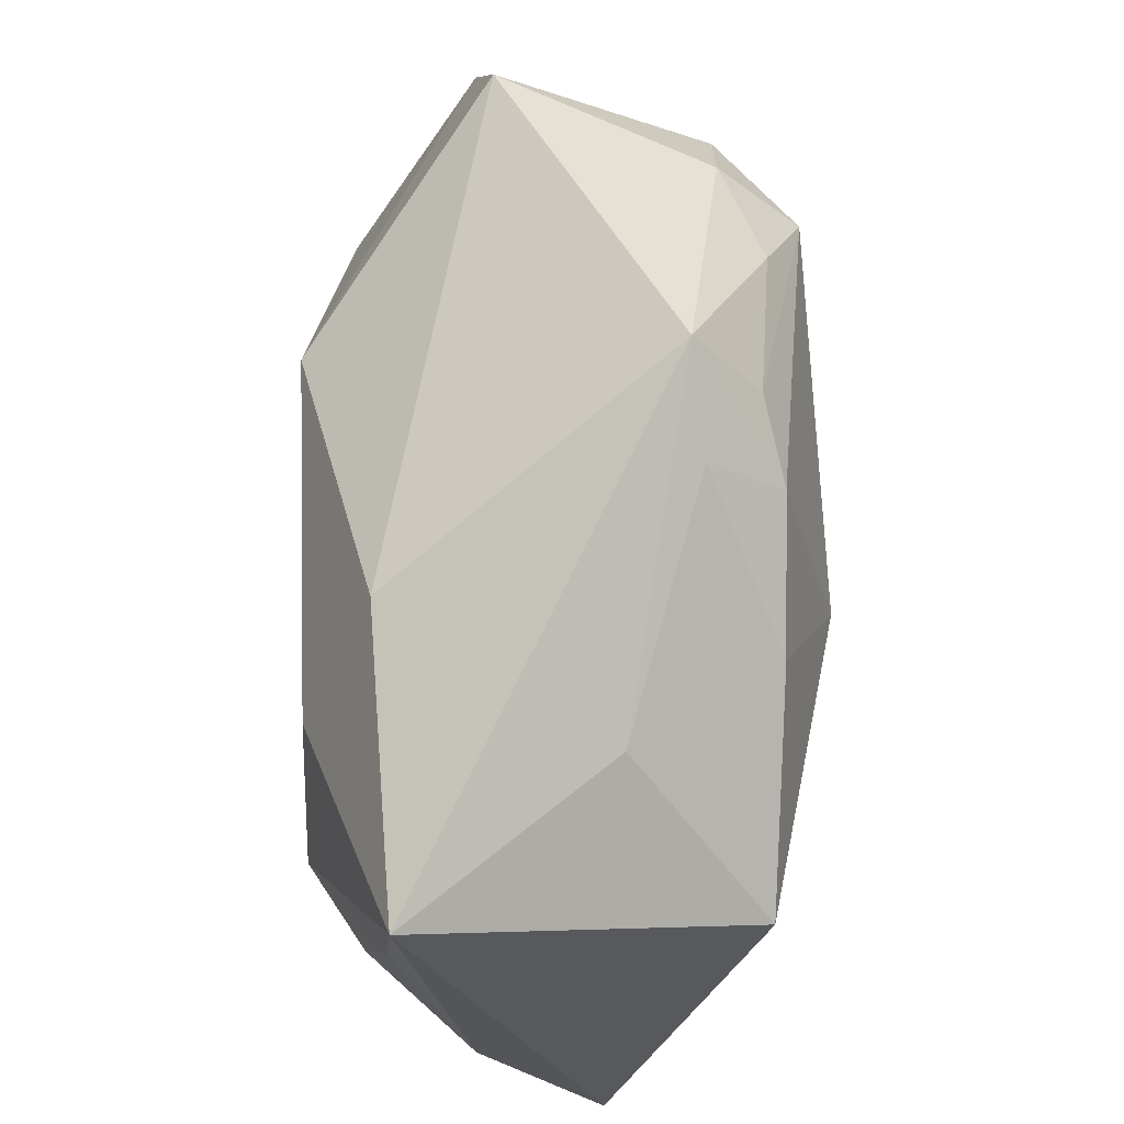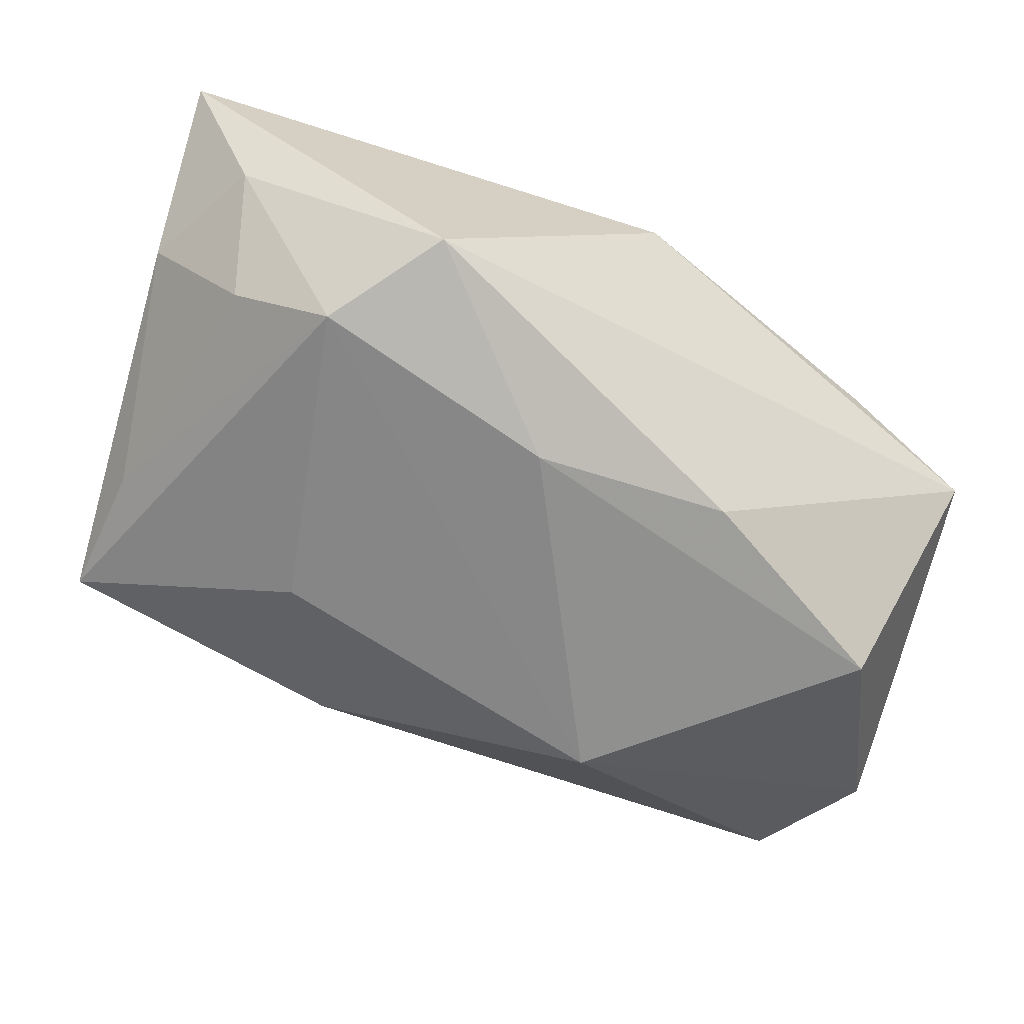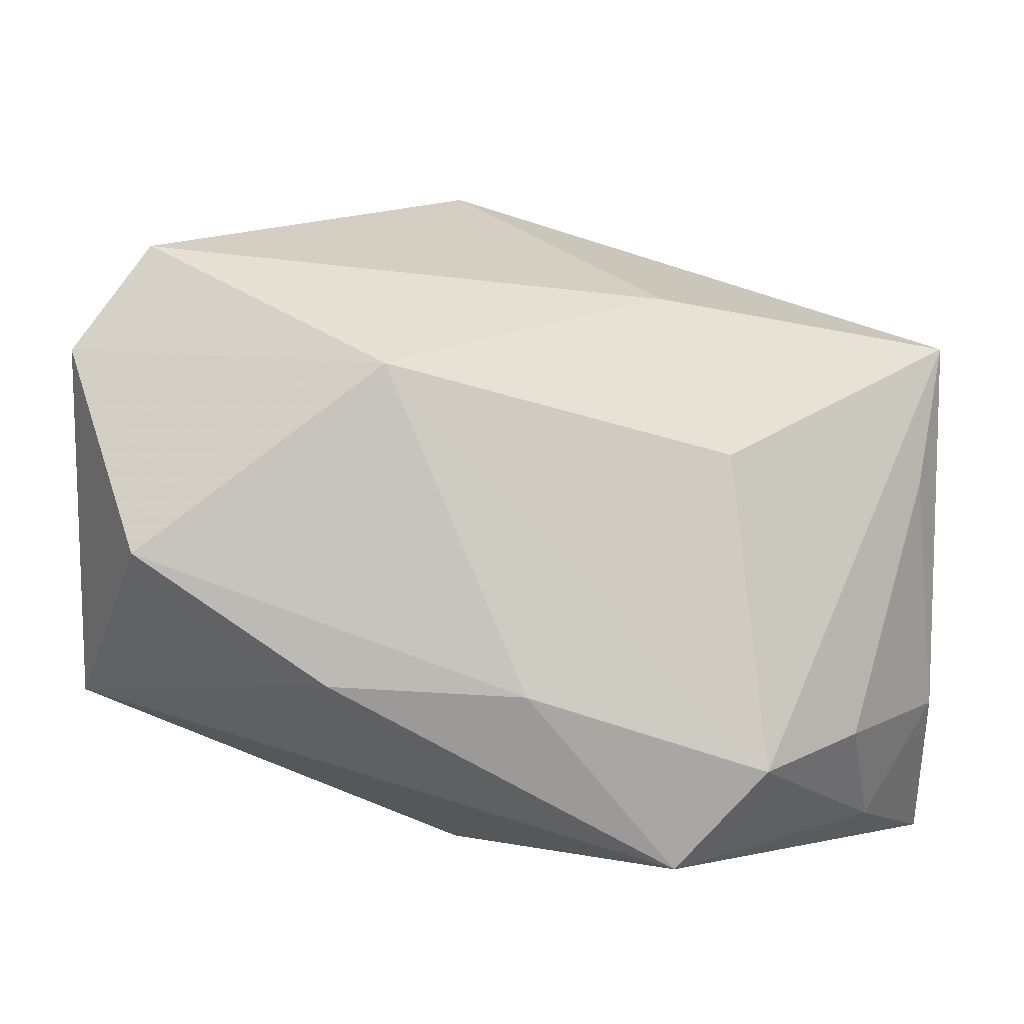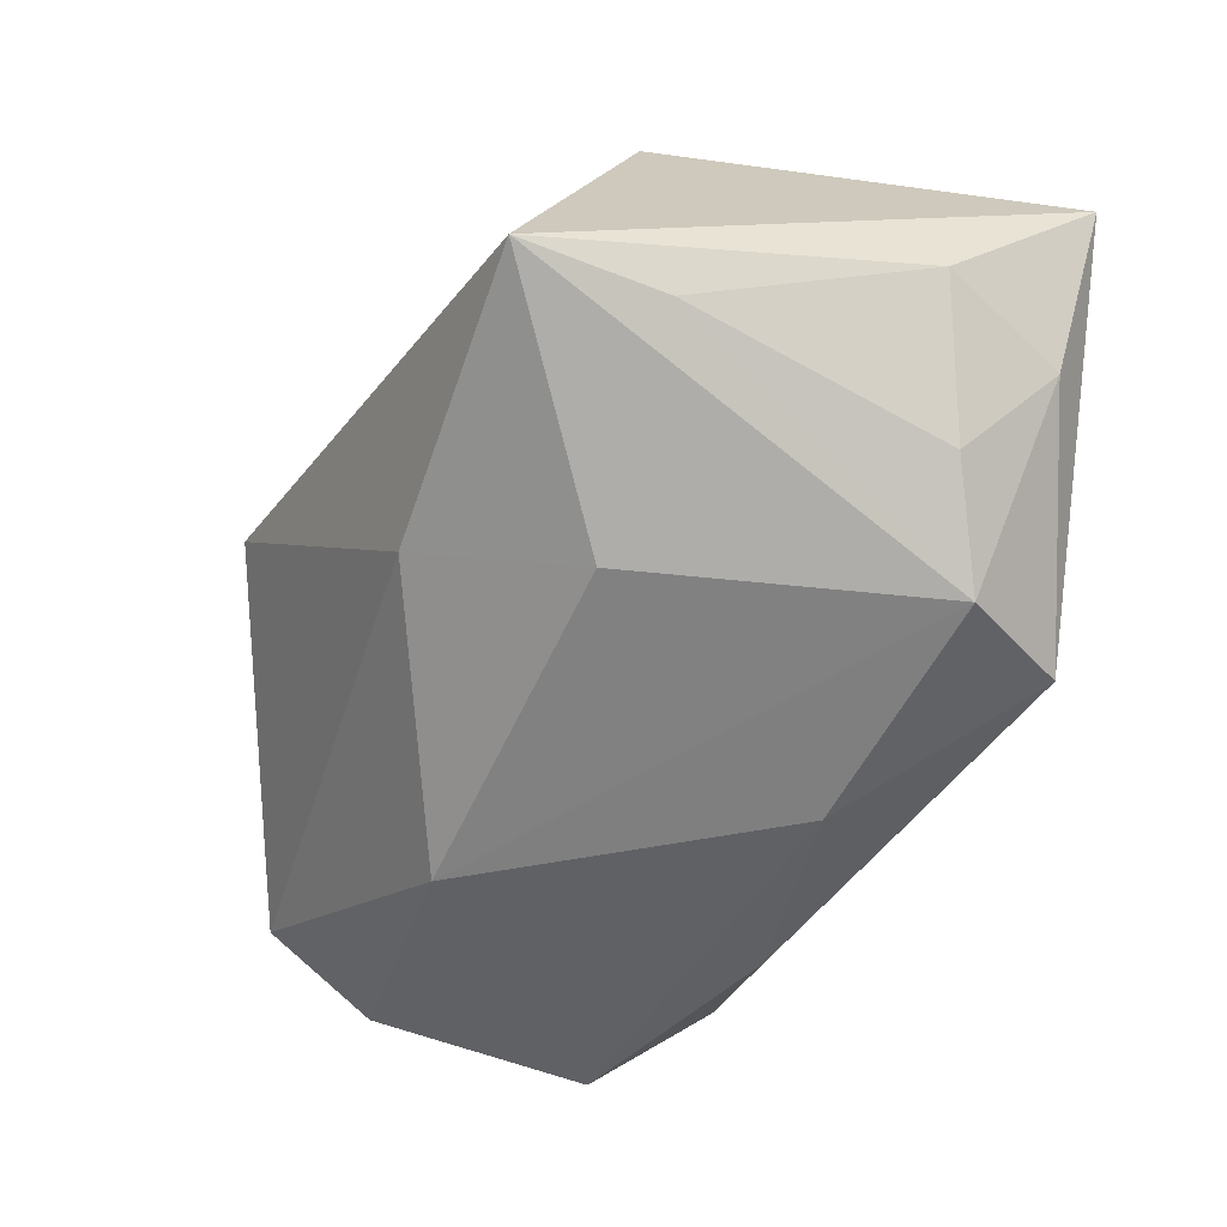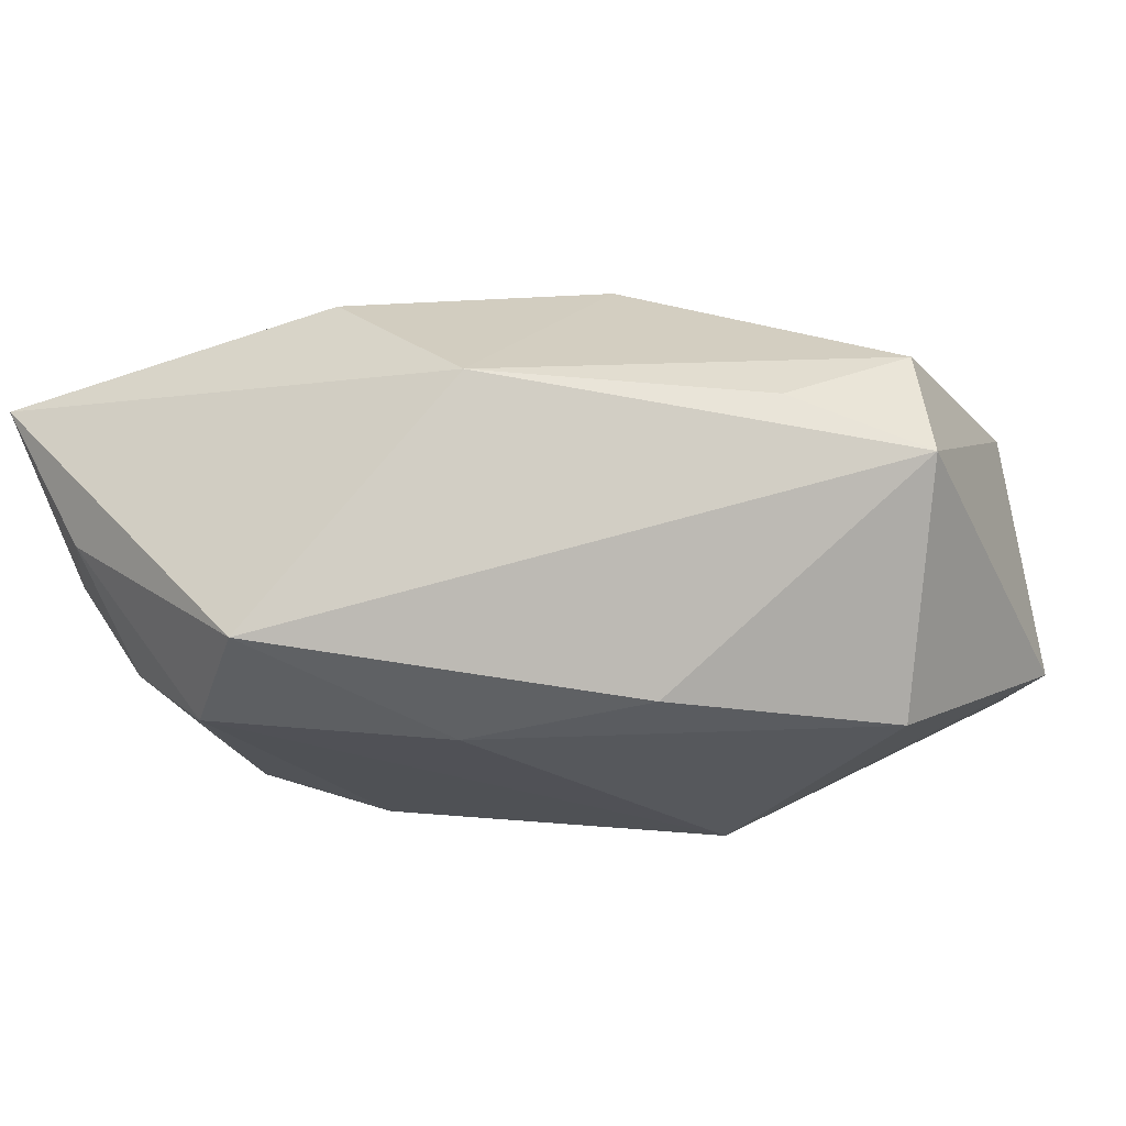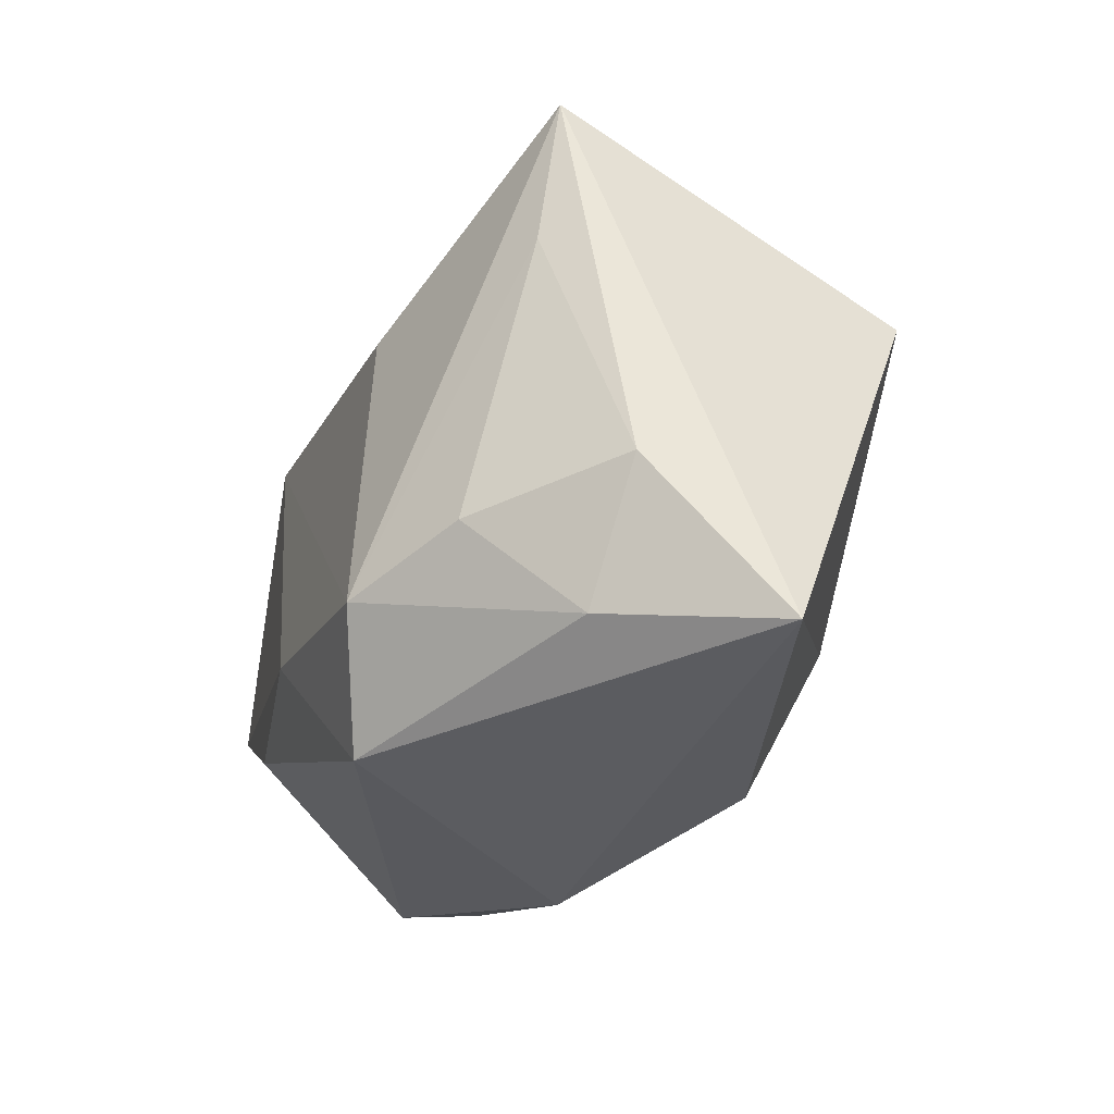
<metadata>
{"format":"obj","ext":"obj","renderer":"f3d","projection":"perspective","resolution":1024,"background":"white","views":[{"elev":64.4,"azim":-82.8,"up":"+Y"},{"elev":-65.6,"azim":-15.5,"up":"+Z"},{"elev":-0.3,"azim":-178.3,"up":"+Y"},{"elev":-50.3,"azim":-100.5,"up":"+Z"},{"elev":-28.1,"azim":24.5,"up":"+Z"},{"elev":-34.9,"azim":-101.9,"up":"+Y"}]}
</metadata>
<code>
v -0.002414 0.004084 0.02684
v 0.03172 -0.02041 -0.0002903
v 0.03629 0.02889 -0.009604
v -0.03308 -0.01909 -0.01374
v 0.03339 0.02211 0.01158
v 0.01708 -0.01393 -0.02381
v -0.002198 0.03075 0.01372
v 0.01347 -0.01429 0.0191
v -0.01444 0.02307 -0.01324
v 0.03525 -0.001541 -0.02437
v -0.008695 -0.01161 0.02361
v 0.006573 0.03637 0.01135
v -0.001522 -0.01486 -0.02437
v -0.02477 0.0207 0.009835
v 0.04351 0.01832 -0.01258
v 0.04351 -0.01549 -0.006276
v -0.0207 0.007719 -0.01948
v 0.0324 0.01527 0.01995
v -0.04001 0.005191 -0.008958
v 0.04224 0.01323 0.0107
v 0.04107 -0.01229 0.005734
v -0.001217 0.02562 0.0208
v -0.02403 -0.02202 -0.02119
v -0.0352 -0.02797 -0.003906
v 0.02338 0.02322 0.01711
v -0.04231 -0.03108 0.01084
v -0.03357 0.006403 0.0242
v -0.008848 -0.0273 0.01588
v -0.01391 0.01848 0.02247
v -0.01536 -0.03148 -0.01894
v 0.006563 -0.03133 0.002537
v -0.04209 -0.01701 -0.001508
v 0.01157 0.01612 -0.02437
v 0.006748 0.0279 0.01788
v -0.04228 0.01856 -0.007524
f 23 13 30
f 33 13 23
f 33 15 10
f 10 13 33
f 31 26 30
f 21 8 31
f 35 26 27
f 1 8 18
f 18 8 21
f 32 26 35
f 17 23 35
f 33 23 17
f 16 10 15
f 16 31 30
f 11 8 1
f 1 27 11
f 11 27 26
f 26 31 28
f 28 31 8
f 28 11 26
f 8 11 28
f 1 18 22
f 14 12 35
f 35 27 14
f 35 12 9
f 33 17 9
f 9 17 35
f 35 23 19
f 19 32 35
f 26 32 24
f 30 26 24
f 24 23 30
f 21 31 2
f 2 16 21
f 31 16 2
f 6 16 30
f 10 16 6
f 30 13 6
f 13 10 6
f 29 27 1
f 1 22 29
f 12 22 34
f 34 22 18
f 3 9 12
f 12 5 3
f 33 9 3
f 3 15 33
f 20 5 18
f 20 18 21
f 15 3 20
f 20 3 5
f 20 16 15
f 21 16 20
f 23 24 4
f 4 24 32
f 4 19 23
f 32 19 4
f 7 14 27
f 27 29 7
f 12 14 7
f 7 22 12
f 7 29 22
f 12 34 25
f 25 34 18
f 25 5 12
f 18 5 25

</code>
